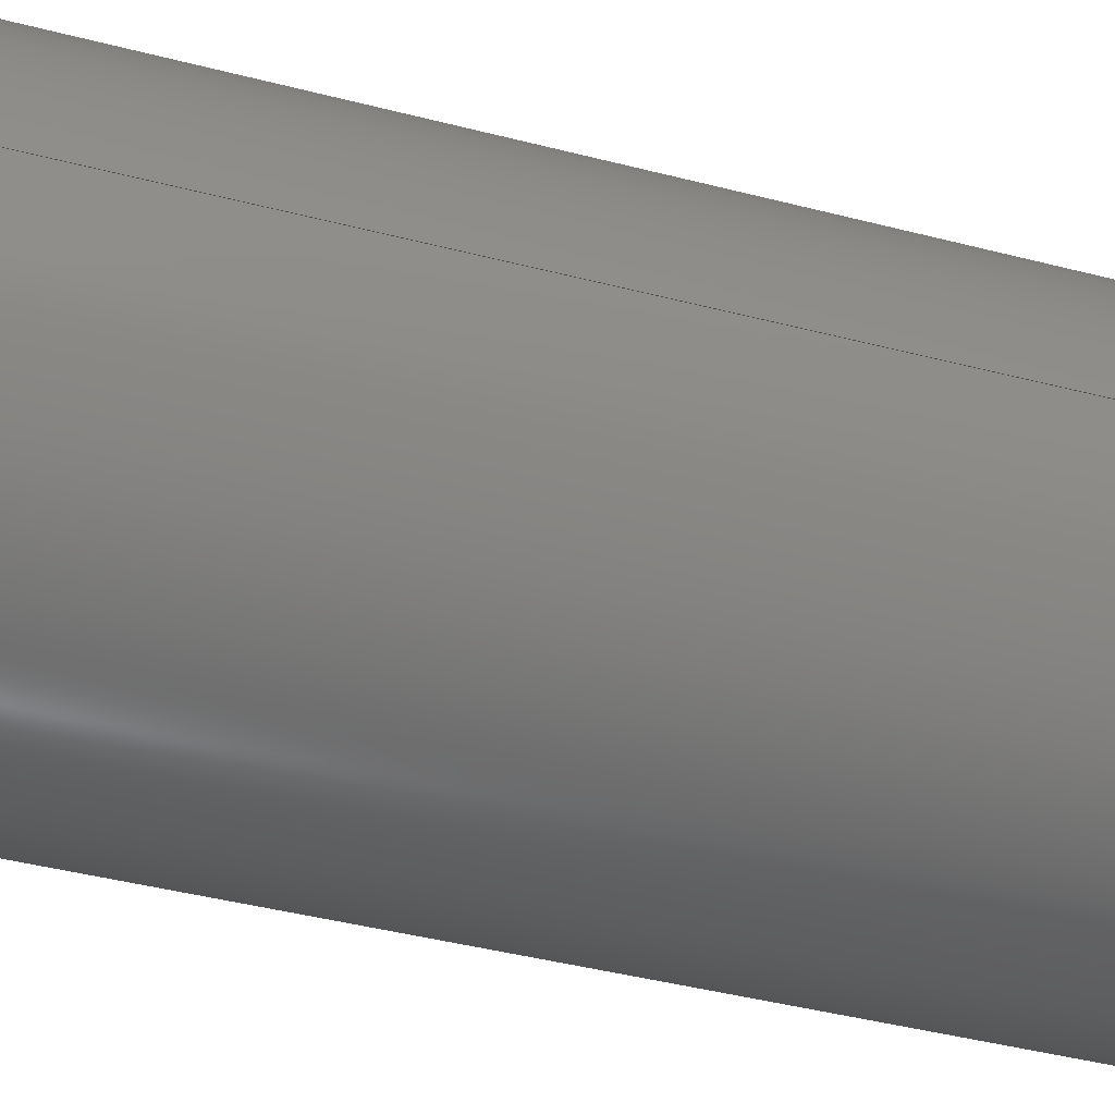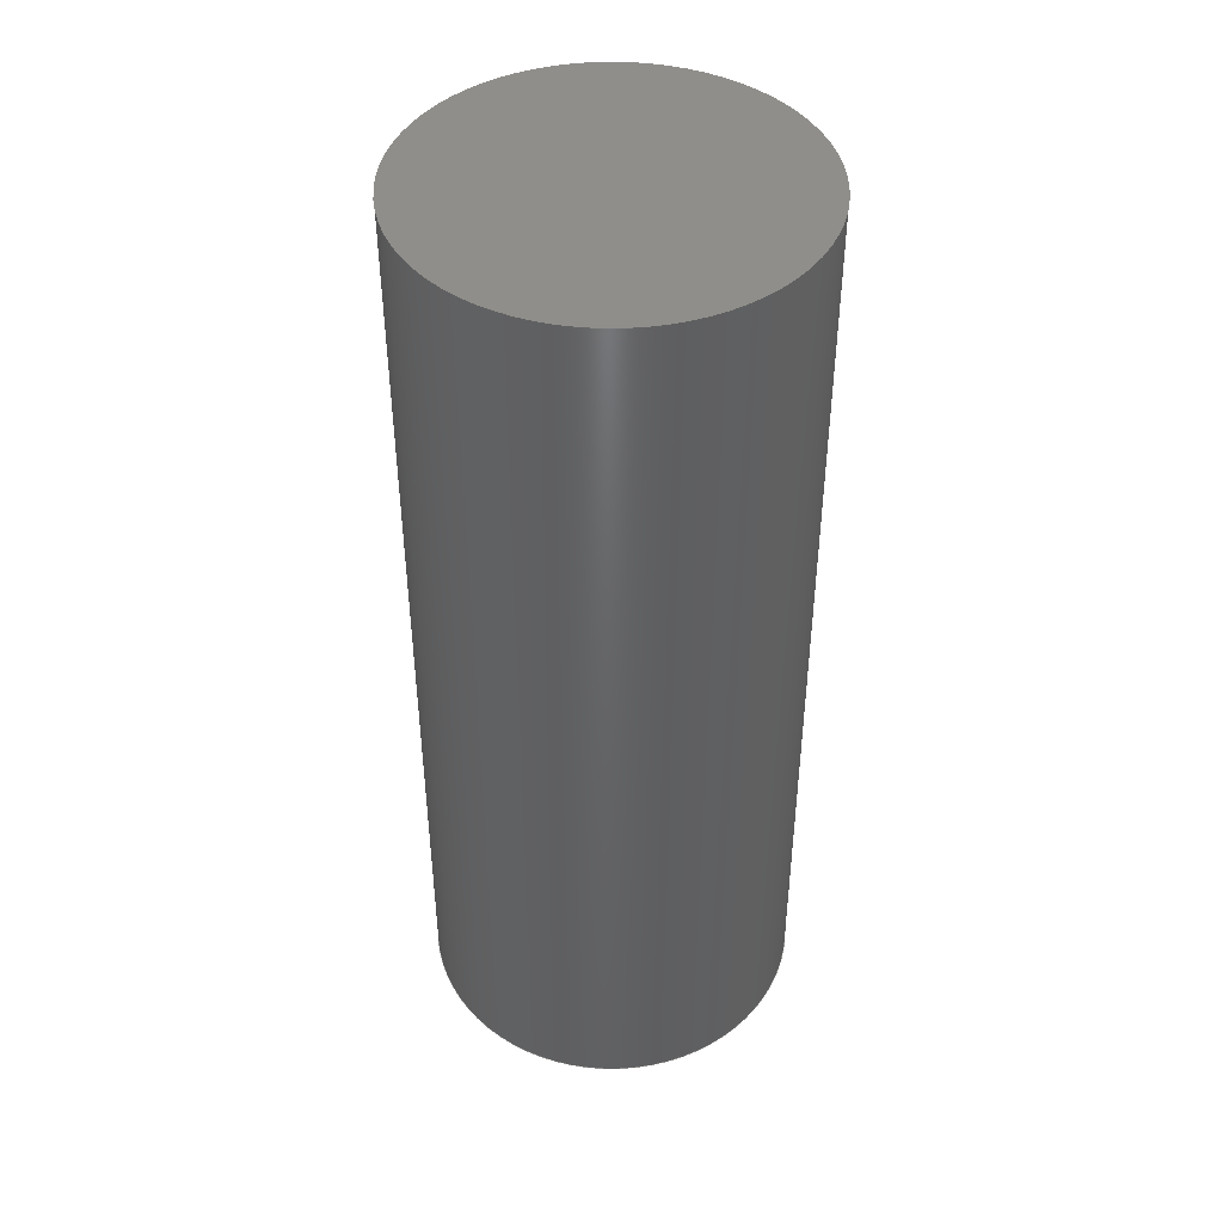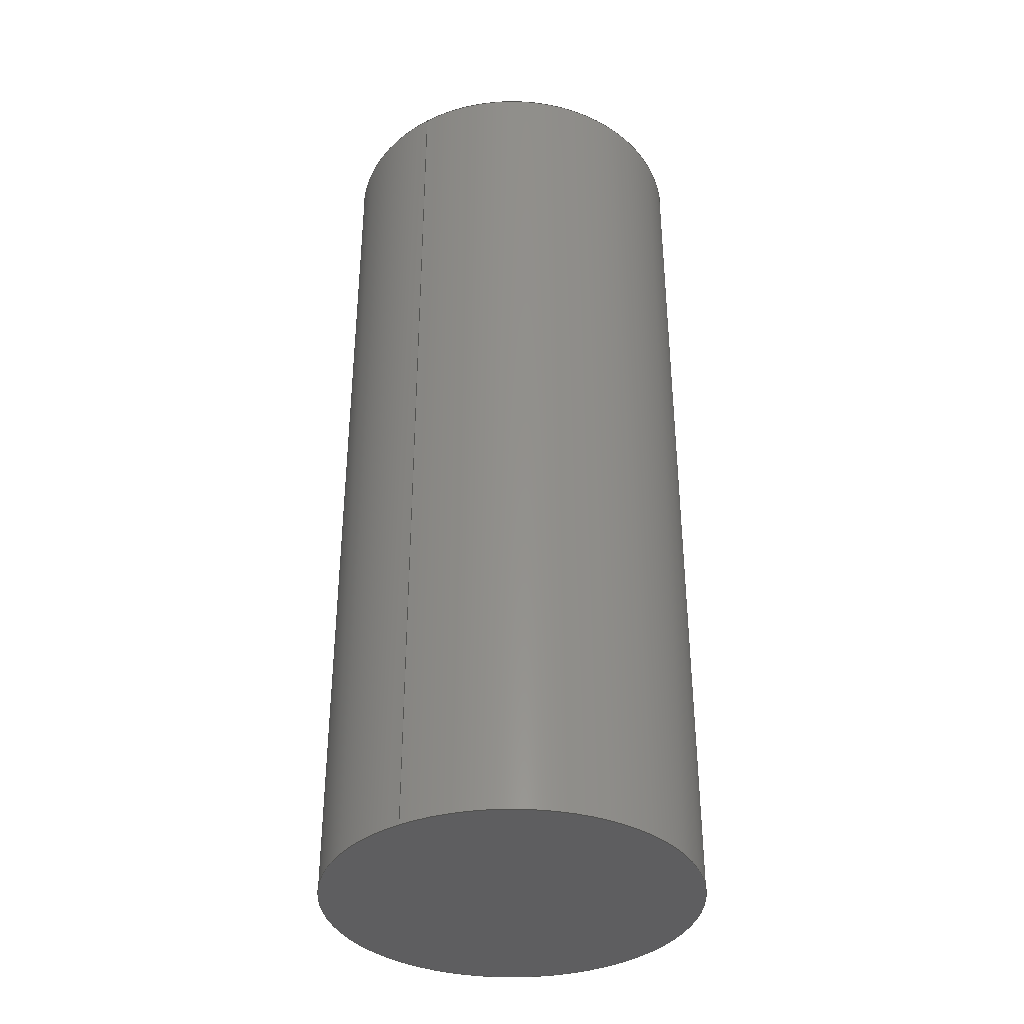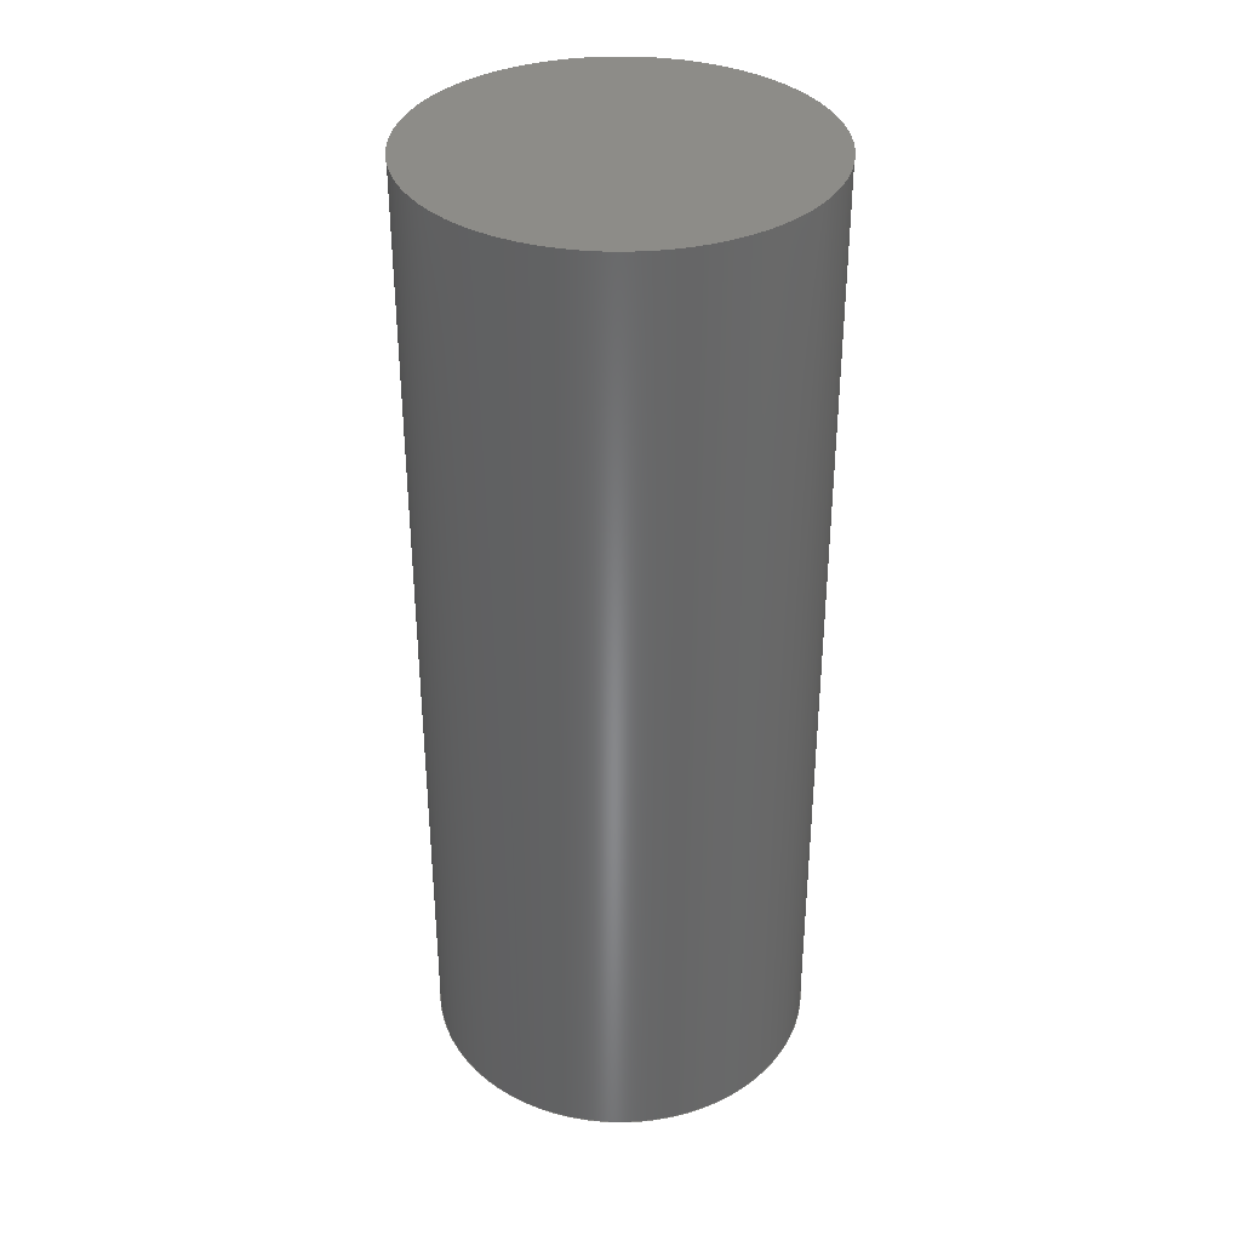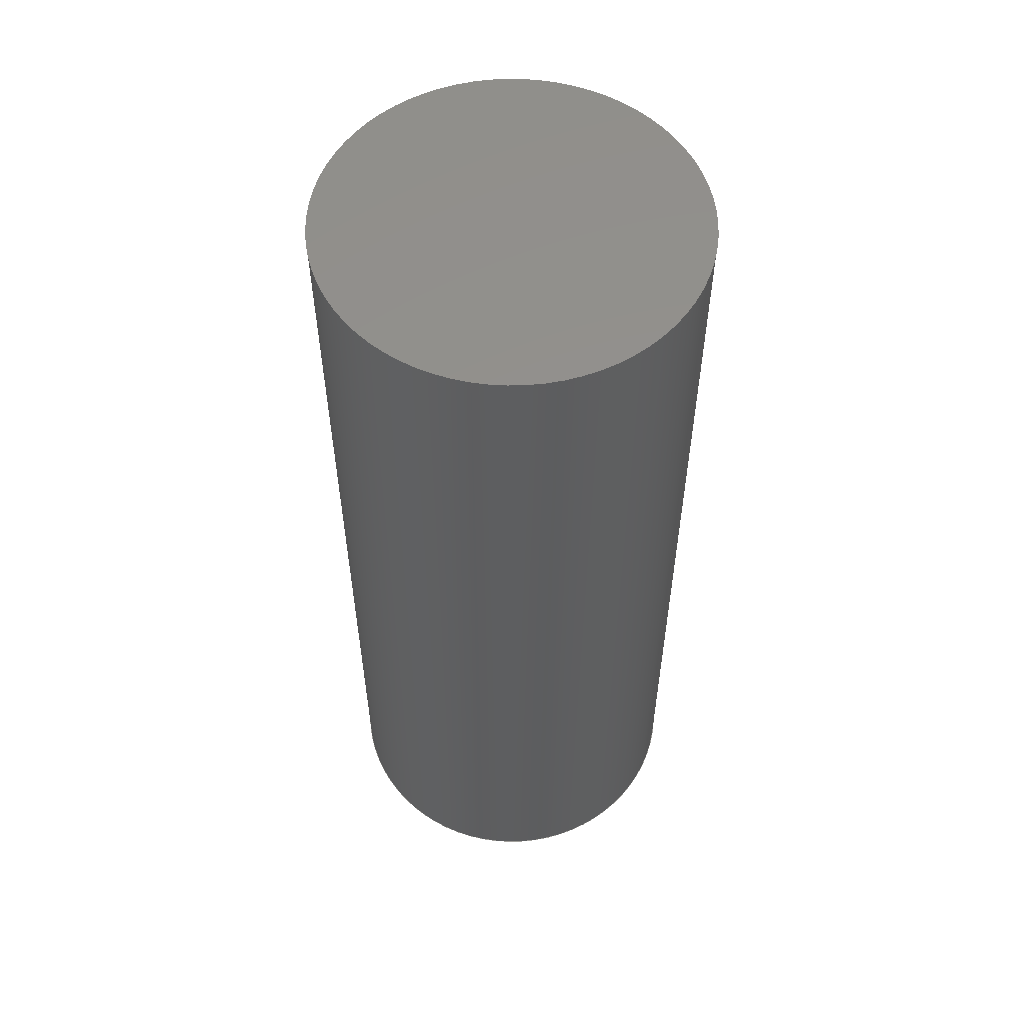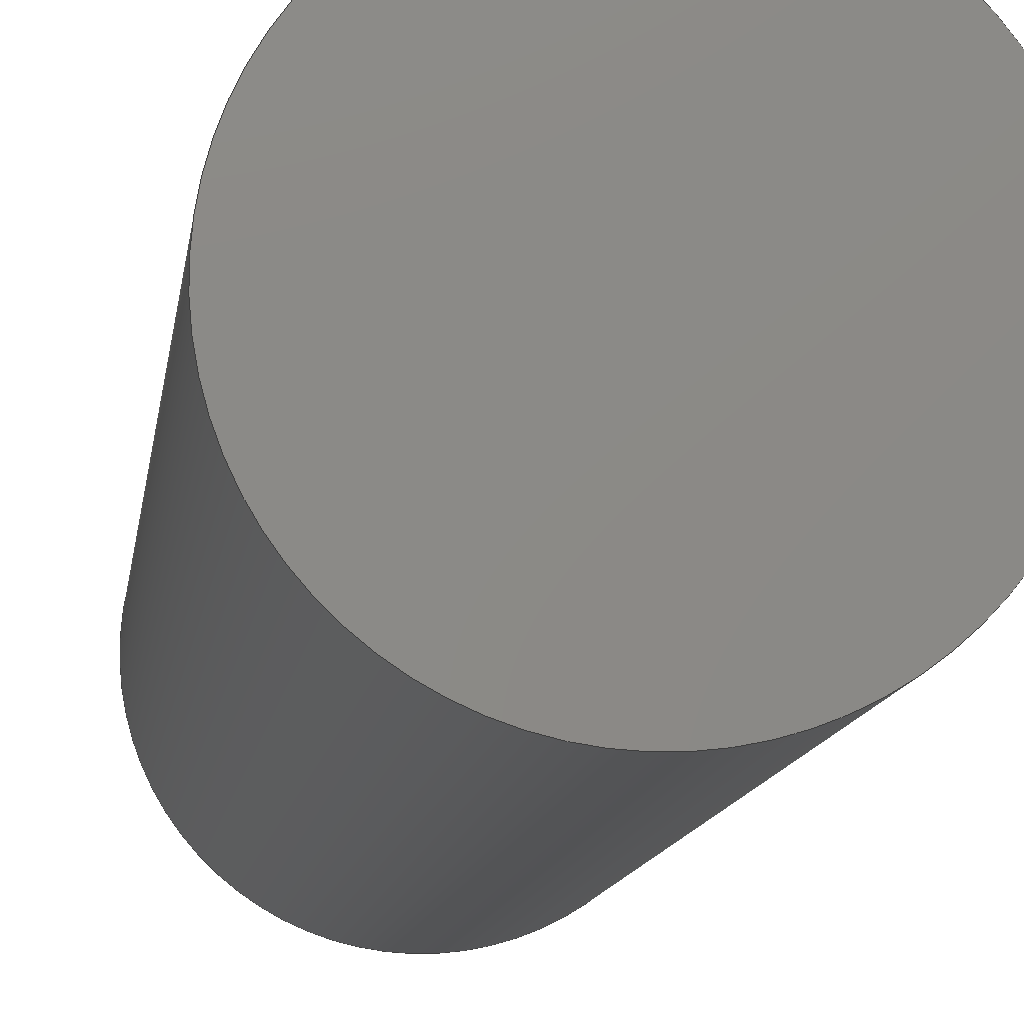
<metadata>
{"format":"step","ext":"step","renderer":"f3d","projection":"perspective","resolution":1024,"background":"white","views":[{"elev":-39.1,"azim":-108.4,"up":"+Y"},{"elev":44.0,"azim":54.4,"up":"+Z"},{"elev":-36.7,"azim":-57.2,"up":"+Z"},{"elev":35.7,"azim":173.0,"up":"+Z"},{"elev":55.8,"azim":169.8,"up":"+Z"},{"elev":-11.1,"azim":172.9,"up":"+Y"}]}
</metadata>
<code>
ISO-10303-21;
DATA;
#1=MECHANICAL_DESIGN_GEOMETRIC_PRESENTATION_REPRESENTATION('',(#4),#77);
#2=SHAPE_REPRESENTATION_RELATIONSHIP('SRR','None',#84,#3);
#3=ADVANCED_BREP_SHAPE_REPRESENTATION('',(#5),#76);
#4=STYLED_ITEM('',(#94),#5);
#5=MANIFOLD_SOLID_BREP('Body1',#33);
#6=PLANE('',#50);
#7=PLANE('',#51);
#8=FACE_OUTER_BOUND('',#11,.T.);
#9=FACE_OUTER_BOUND('',#12,.T.);
#10=FACE_OUTER_BOUND('',#13,.T.);
#11=EDGE_LOOP('',(#23,#24,#25,#26));
#12=EDGE_LOOP('',(#27));
#13=EDGE_LOOP('',(#28));
#14=LINE('',#70,#15);
#15=VECTOR('',#58,5);
#16=CIRCLE('',#48,5);
#17=CIRCLE('',#49,5);
#18=VERTEX_POINT('',#67);
#19=VERTEX_POINT('',#69);
#20=EDGE_CURVE('',#18,#18,#16,.T.);
#21=EDGE_CURVE('',#18,#19,#14,.T.);
#22=EDGE_CURVE('',#19,#19,#17,.T.);
#23=ORIENTED_EDGE('',*,*,#20,.F.);
#24=ORIENTED_EDGE('',*,*,#21,.T.);
#25=ORIENTED_EDGE('',*,*,#22,.T.);
#26=ORIENTED_EDGE('',*,*,#21,.F.);
#27=ORIENTED_EDGE('',*,*,#20,.T.);
#28=ORIENTED_EDGE('',*,*,#22,.F.);
#29=CYLINDRICAL_SURFACE('',#47,5);
#30=ADVANCED_FACE('',(#8),#29,.T.);
#31=ADVANCED_FACE('',(#9),#6,.T.);
#32=ADVANCED_FACE('',(#10),#7,.F.);
#33=CLOSED_SHELL('',(#30,#31,#32));
#34=DERIVED_UNIT_ELEMENT(#36,1);
#35=DERIVED_UNIT_ELEMENT(#79,3);
#36=(
MASS_UNIT()
NAMED_UNIT(*)
SI_UNIT(.KILO.,.GRAM.)
);
#37=DERIVED_UNIT((#34,#35));
#38=MEASURE_REPRESENTATION_ITEM('density measure',
POSITIVE_RATIO_MEASURE(7850),#37);
#39=PROPERTY_DEFINITION_REPRESENTATION(#44,#41);
#40=PROPERTY_DEFINITION_REPRESENTATION(#45,#42);
#41=REPRESENTATION('material name',(#43),#76);
#42=REPRESENTATION('density',(#38),#76);
#43=DESCRIPTIVE_REPRESENTATION_ITEM('Steel','Steel');
#44=PROPERTY_DEFINITION('material property','material name',#86);
#45=PROPERTY_DEFINITION('material property','density of part',#86);
#46=AXIS2_PLACEMENT_3D('placement',#65,#52,#53);
#47=AXIS2_PLACEMENT_3D('',#66,#54,#55);
#48=AXIS2_PLACEMENT_3D('',#68,#56,#57);
#49=AXIS2_PLACEMENT_3D('',#71,#59,#60);
#50=AXIS2_PLACEMENT_3D('',#72,#61,#62);
#51=AXIS2_PLACEMENT_3D('',#73,#63,#64);
#52=DIRECTION('axis',(0,0,1));
#53=DIRECTION('refdir',(1,0,0));
#54=DIRECTION('center_axis',(0,0,1));
#55=DIRECTION('ref_axis',(1,0,0));
#56=DIRECTION('center_axis',(0,0,1));
#57=DIRECTION('ref_axis',(1,0,0));
#58=DIRECTION('',(0,0,-1));
#59=DIRECTION('center_axis',(0,0,1));
#60=DIRECTION('ref_axis',(1,0,0));
#61=DIRECTION('center_axis',(0,0,1));
#62=DIRECTION('ref_axis',(1,0,0));
#63=DIRECTION('center_axis',(0,0,1));
#64=DIRECTION('ref_axis',(1,0,0));
#65=CARTESIAN_POINT('',(0,0,0));
#66=CARTESIAN_POINT('Origin',(0,0,0));
#67=CARTESIAN_POINT('',(-5,-6.123e-16,25));
#68=CARTESIAN_POINT('Origin',(0,0,25));
#69=CARTESIAN_POINT('',(-5,-6.123e-16,0));
#70=CARTESIAN_POINT('',(-5,-6.123e-16,0));
#71=CARTESIAN_POINT('Origin',(0,0,0));
#72=CARTESIAN_POINT('Origin',(0,0,25));
#73=CARTESIAN_POINT('Origin',(0,0,0));
#74=UNCERTAINTY_MEASURE_WITH_UNIT(LENGTH_MEASURE(0.001),#78,
'DISTANCE_ACCURACY_VALUE',
'Maximum model space distance between geometric entities at asserted c
onnectivities');
#75=UNCERTAINTY_MEASURE_WITH_UNIT(LENGTH_MEASURE(0.001),#78,
'DISTANCE_ACCURACY_VALUE',
'Maximum model space distance between geometric entities at asserted c
onnectivities');
#76=(
GEOMETRIC_REPRESENTATION_CONTEXT(3)
GLOBAL_UNCERTAINTY_ASSIGNED_CONTEXT((#74))
GLOBAL_UNIT_ASSIGNED_CONTEXT((#78,#80,#81))
REPRESENTATION_CONTEXT('','3D')
);
#77=(
GEOMETRIC_REPRESENTATION_CONTEXT(3)
GLOBAL_UNCERTAINTY_ASSIGNED_CONTEXT((#75))
GLOBAL_UNIT_ASSIGNED_CONTEXT((#78,#80,#81))
REPRESENTATION_CONTEXT('','3D')
);
#78=(
LENGTH_UNIT()
NAMED_UNIT(*)
SI_UNIT(.CENTI.,.METRE.)
);
#79=(
LENGTH_UNIT()
NAMED_UNIT(*)
SI_UNIT($,.METRE.)
);
#80=(
NAMED_UNIT(*)
PLANE_ANGLE_UNIT()
SI_UNIT($,.RADIAN.)
);
#81=(
NAMED_UNIT(*)
SI_UNIT($,.STERADIAN.)
SOLID_ANGLE_UNIT()
);
#82=SHAPE_DEFINITION_REPRESENTATION(#83,#84);
#83=PRODUCT_DEFINITION_SHAPE('',$,#86);
#84=SHAPE_REPRESENTATION('',(#46),#76);
#85=PRODUCT_DEFINITION_CONTEXT('part definition',#90,'design');
#86=PRODUCT_DEFINITION('Untitled','Untitled',#87,#85);
#87=PRODUCT_DEFINITION_FORMATION('',$,#92);
#88=PRODUCT_RELATED_PRODUCT_CATEGORY('Untitled','Untitled',(#92));
#89=APPLICATION_PROTOCOL_DEFINITION('international standard',
'automotive_design',2009,#90);
#90=APPLICATION_CONTEXT(
'Core Data for Automotive Mechanical Design Process');
#91=PRODUCT_CONTEXT('part definition',#90,'mechanical');
#92=PRODUCT('Untitled','Untitled',$,(#91));
#93=PRESENTATION_STYLE_ASSIGNMENT((#95));
#94=PRESENTATION_STYLE_ASSIGNMENT((#96));
#95=SURFACE_STYLE_USAGE(.BOTH.,#97);
#96=SURFACE_STYLE_USAGE(.BOTH.,#98);
#97=SURFACE_SIDE_STYLE('',(#99));
#98=SURFACE_SIDE_STYLE('',(#100));
#99=SURFACE_STYLE_FILL_AREA(#101);
#100=SURFACE_STYLE_FILL_AREA(#102);
#101=FILL_AREA_STYLE('Steel - Satin',(#103));
#102=FILL_AREA_STYLE('Stainless Steel - Polished',(#104));
#103=FILL_AREA_STYLE_COLOUR('Steel - Satin',#105);
#104=FILL_AREA_STYLE_COLOUR('Stainless Steel - Polished',#106);
#105=COLOUR_RGB('Steel - Satin',0.6275,0.6275,0.6275);
#106=COLOUR_RGB('Stainless Steel - Polished',0.7961,0.7961,
0.7961);
ENDSEC;
END-ISO-10303-21;

</code>
